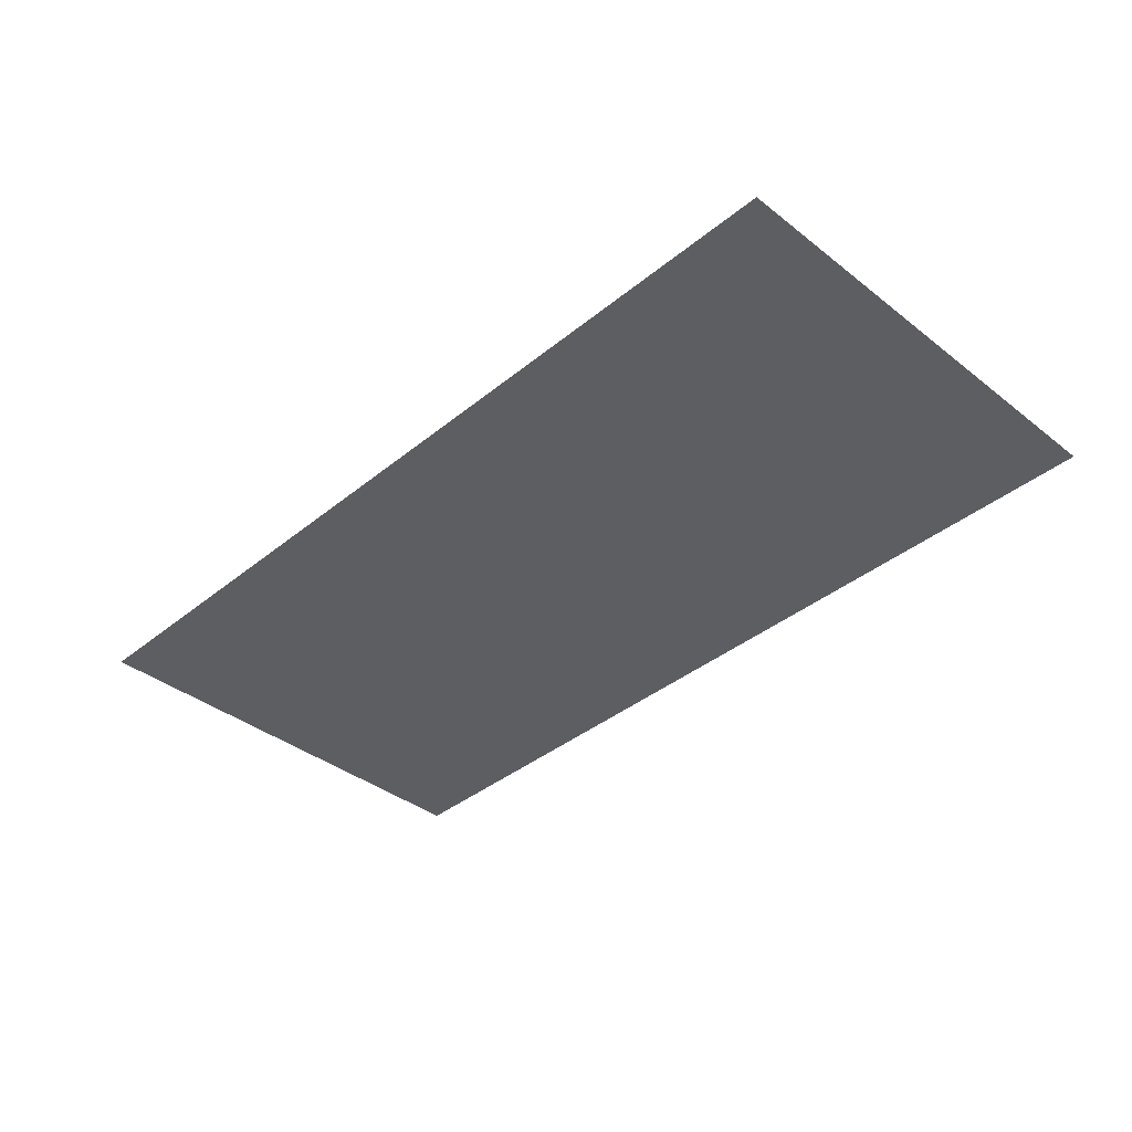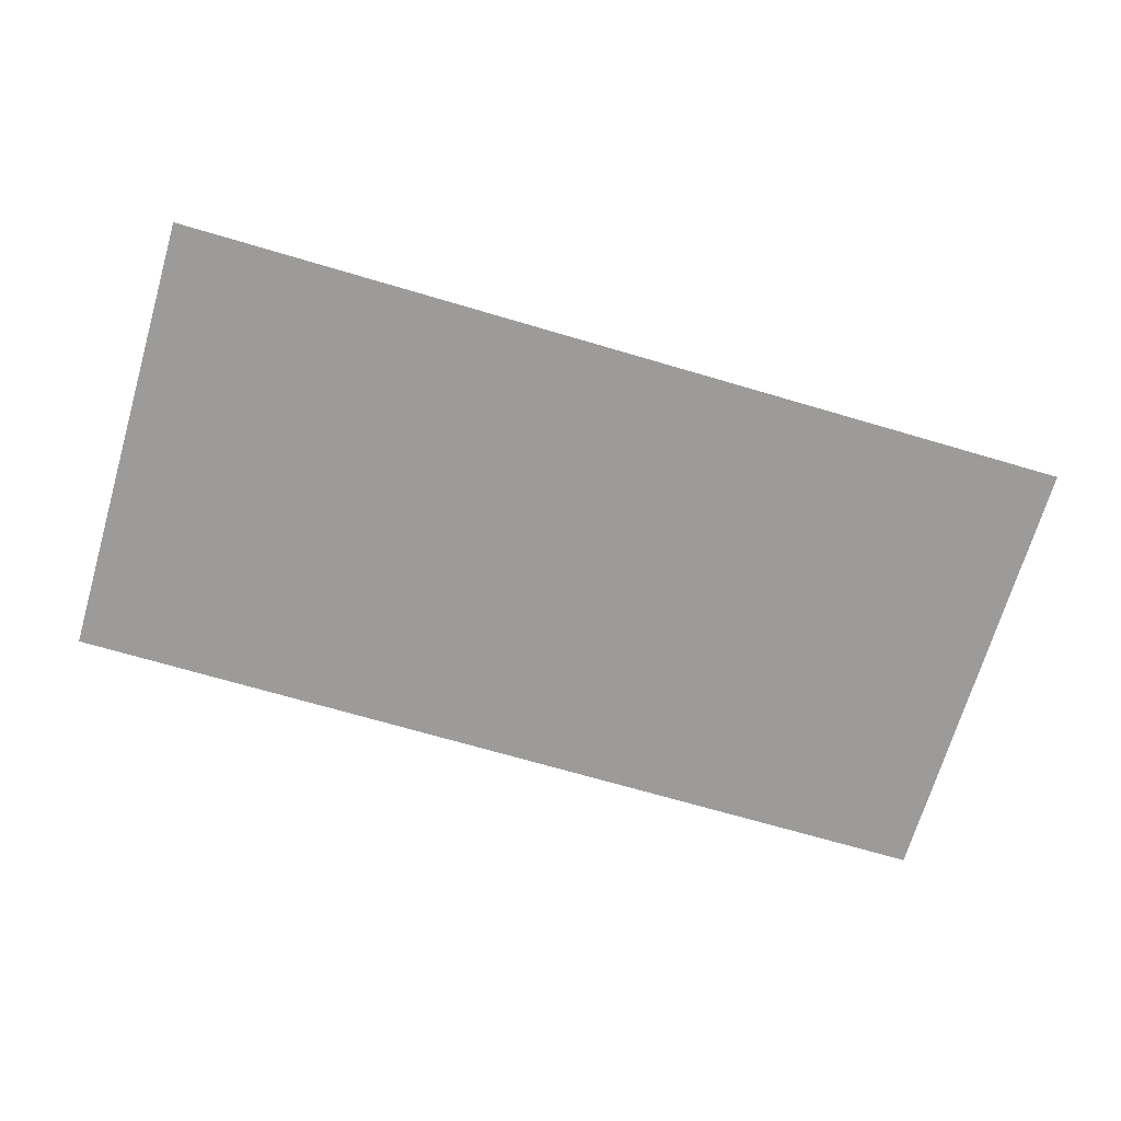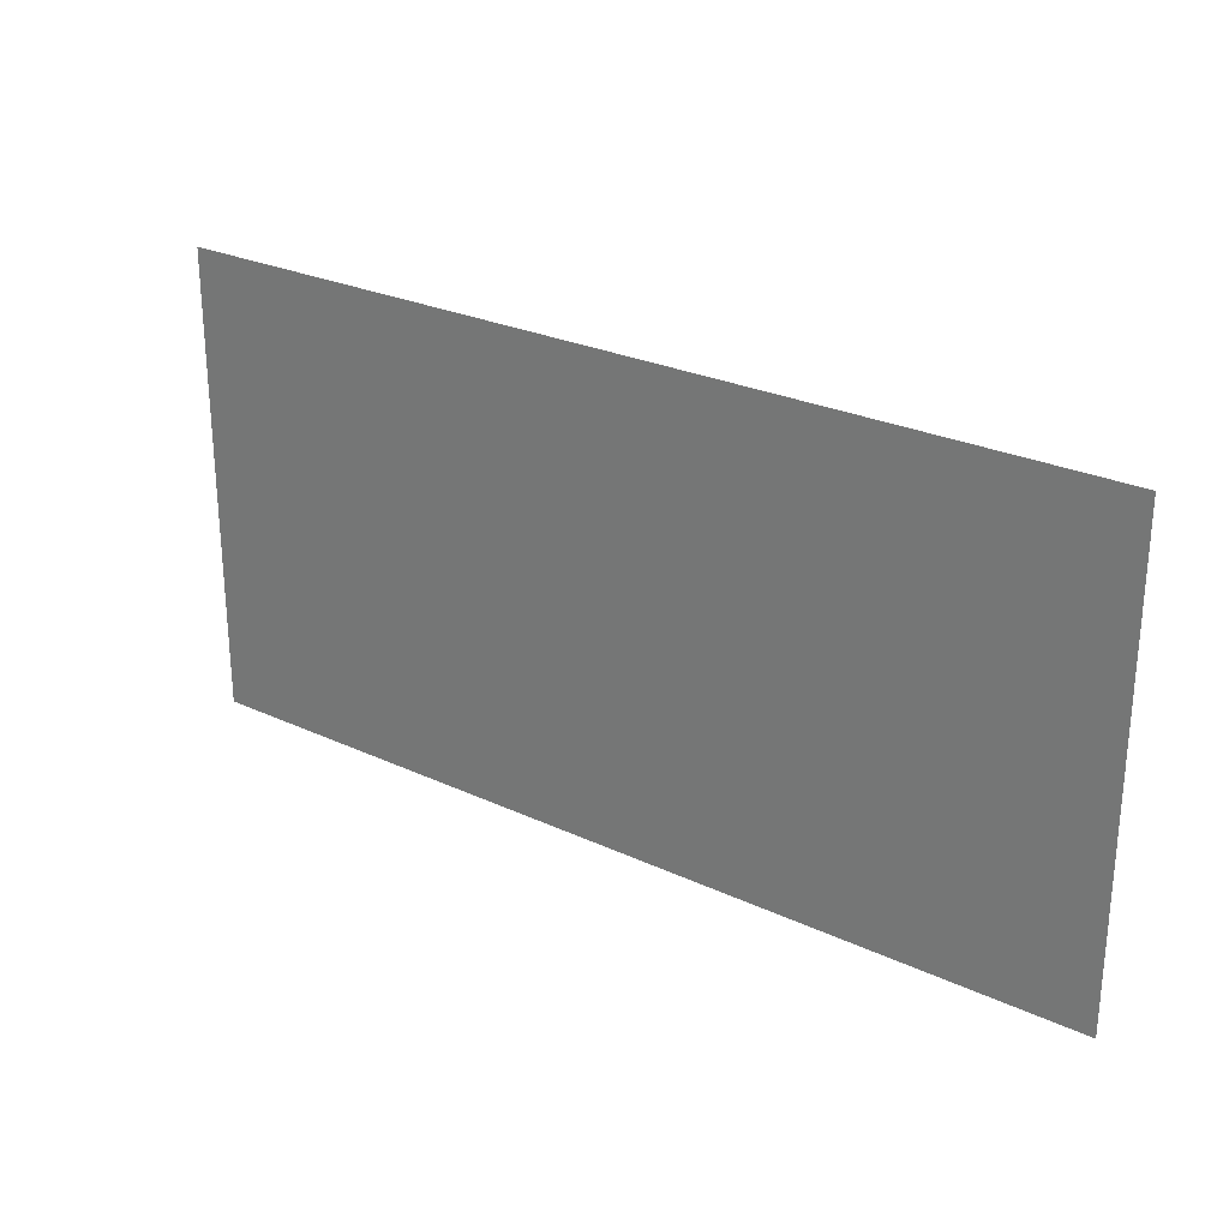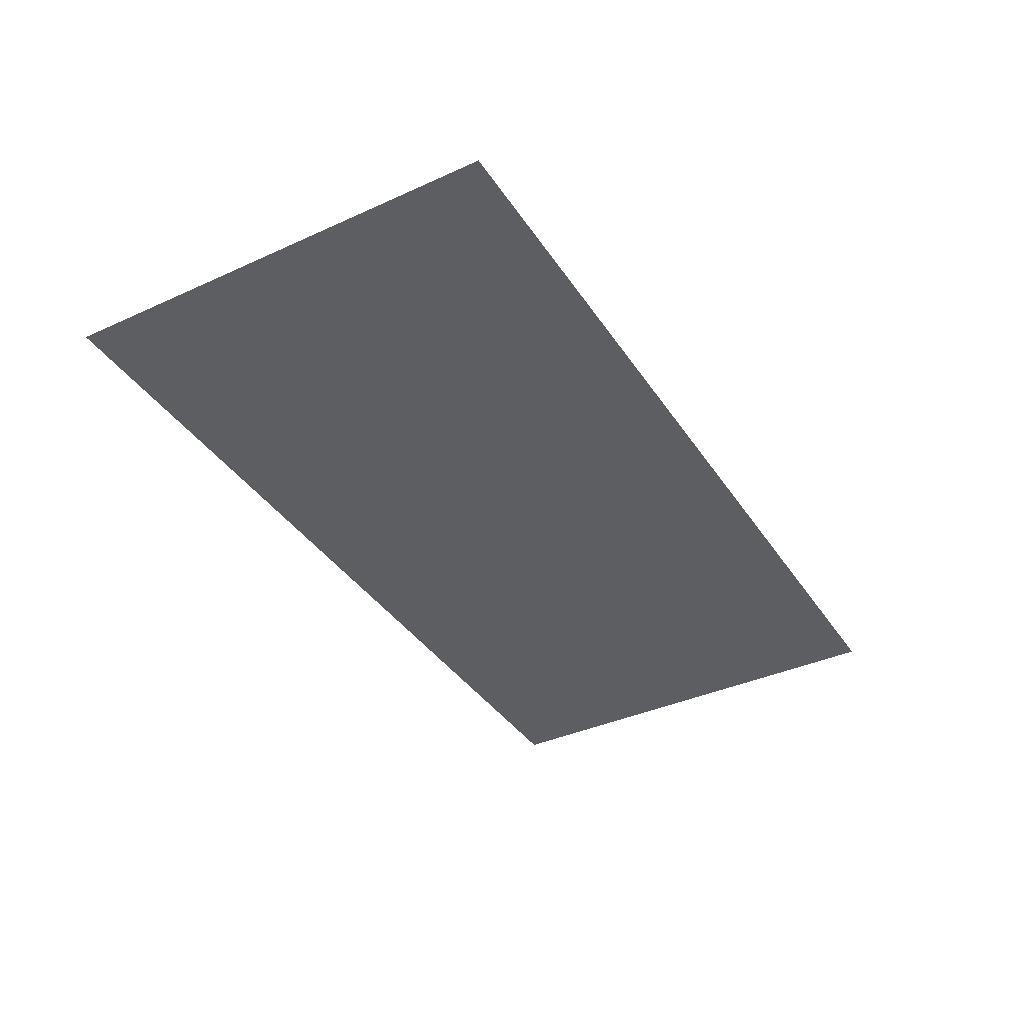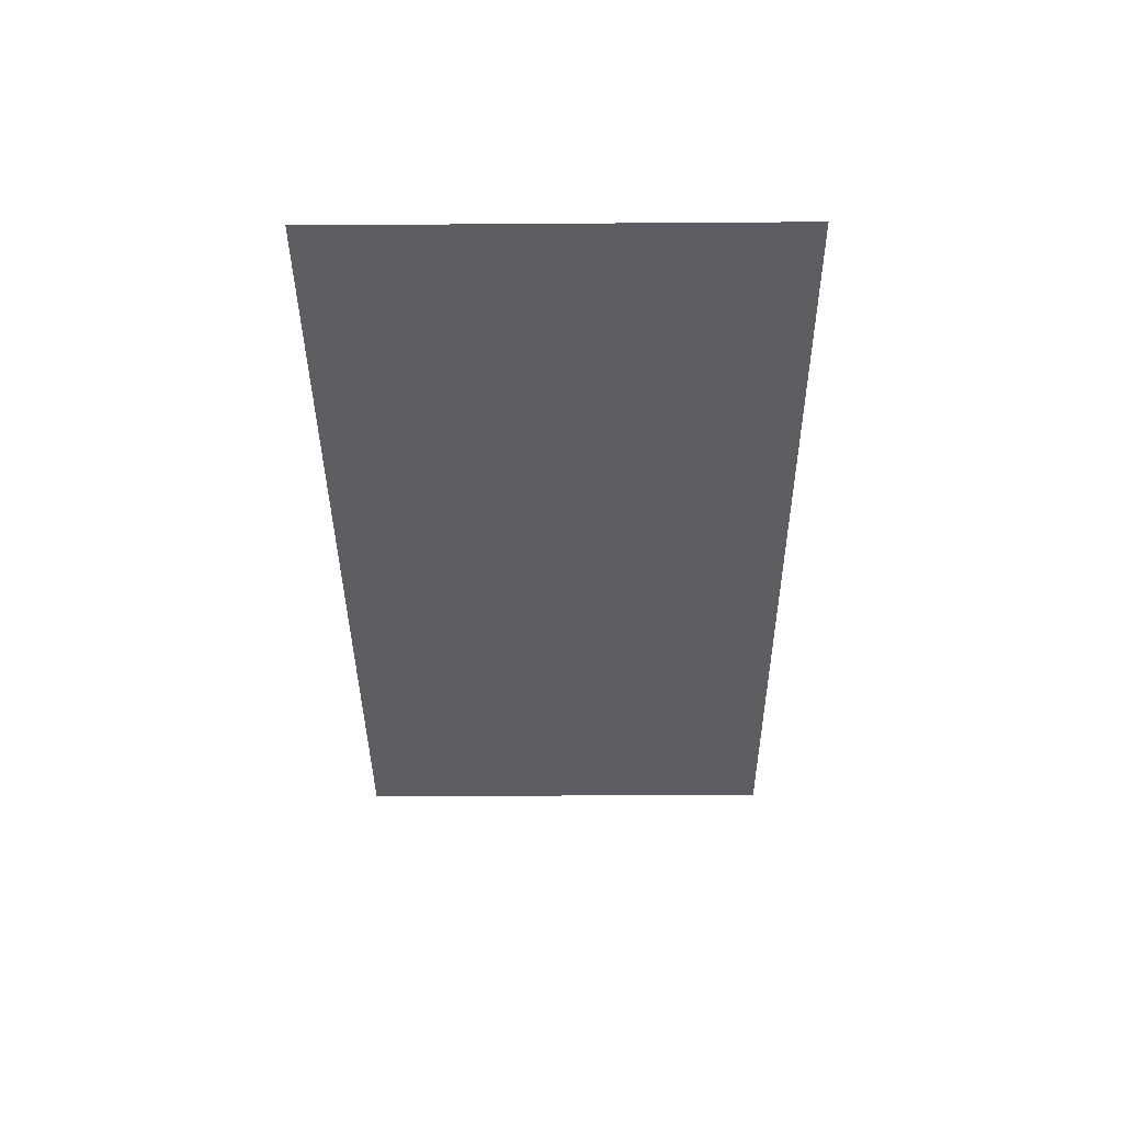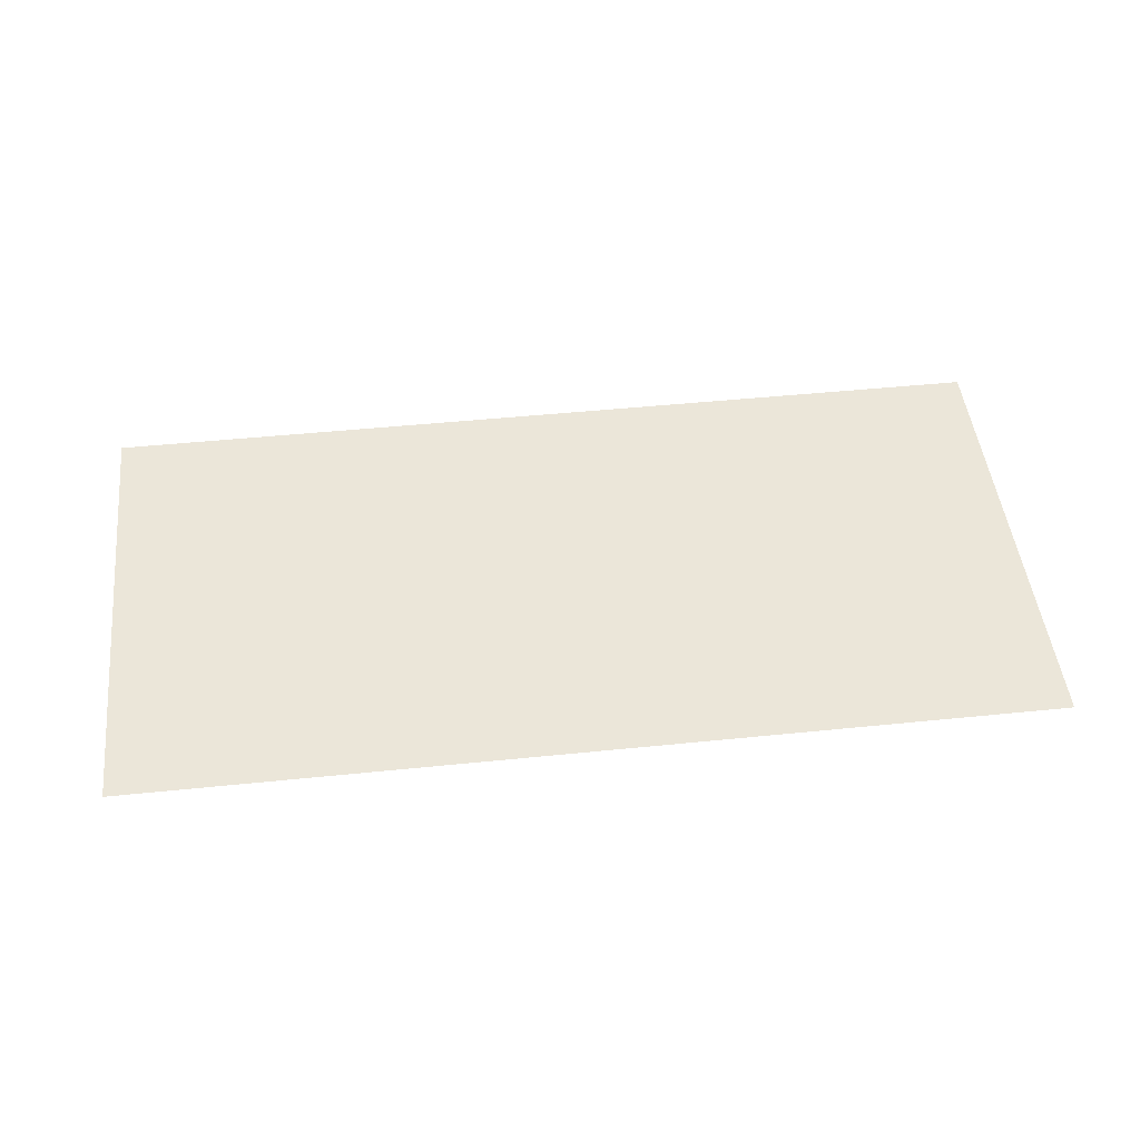
<metadata>
{"format":"obj","ext":"obj","renderer":"f3d","projection":"perspective","resolution":1024,"background":"white","views":[{"elev":-38.6,"azim":45.6,"up":"+Y"},{"elev":-69.9,"azim":163.6,"up":"+Y"},{"elev":26.4,"azim":36.3,"up":"+Z"},{"elev":-38.2,"azim":-60.1,"up":"+Y"},{"elev":-38.4,"azim":90.5,"up":"+Y"},{"elev":48.3,"azim":173.5,"up":"+Y"}]}
</metadata>
<code>
o #ID889
v -0.2153 0.1379 -0.08013
v 0.1508 0.1379 -0.2629
v -0.2153 0.1379 -0.2629
v 0.1508 0.1379 -0.08013
v 0.1508 0.1379 -0.08013
v -0.2153 0.1379 -0.08013
v 0.1508 0.1379 -0.2629
v -0.2153 0.1379 -0.2629
f 1 2 3
f 2 1 4
f 5 6 7
f 8 7 6

</code>
